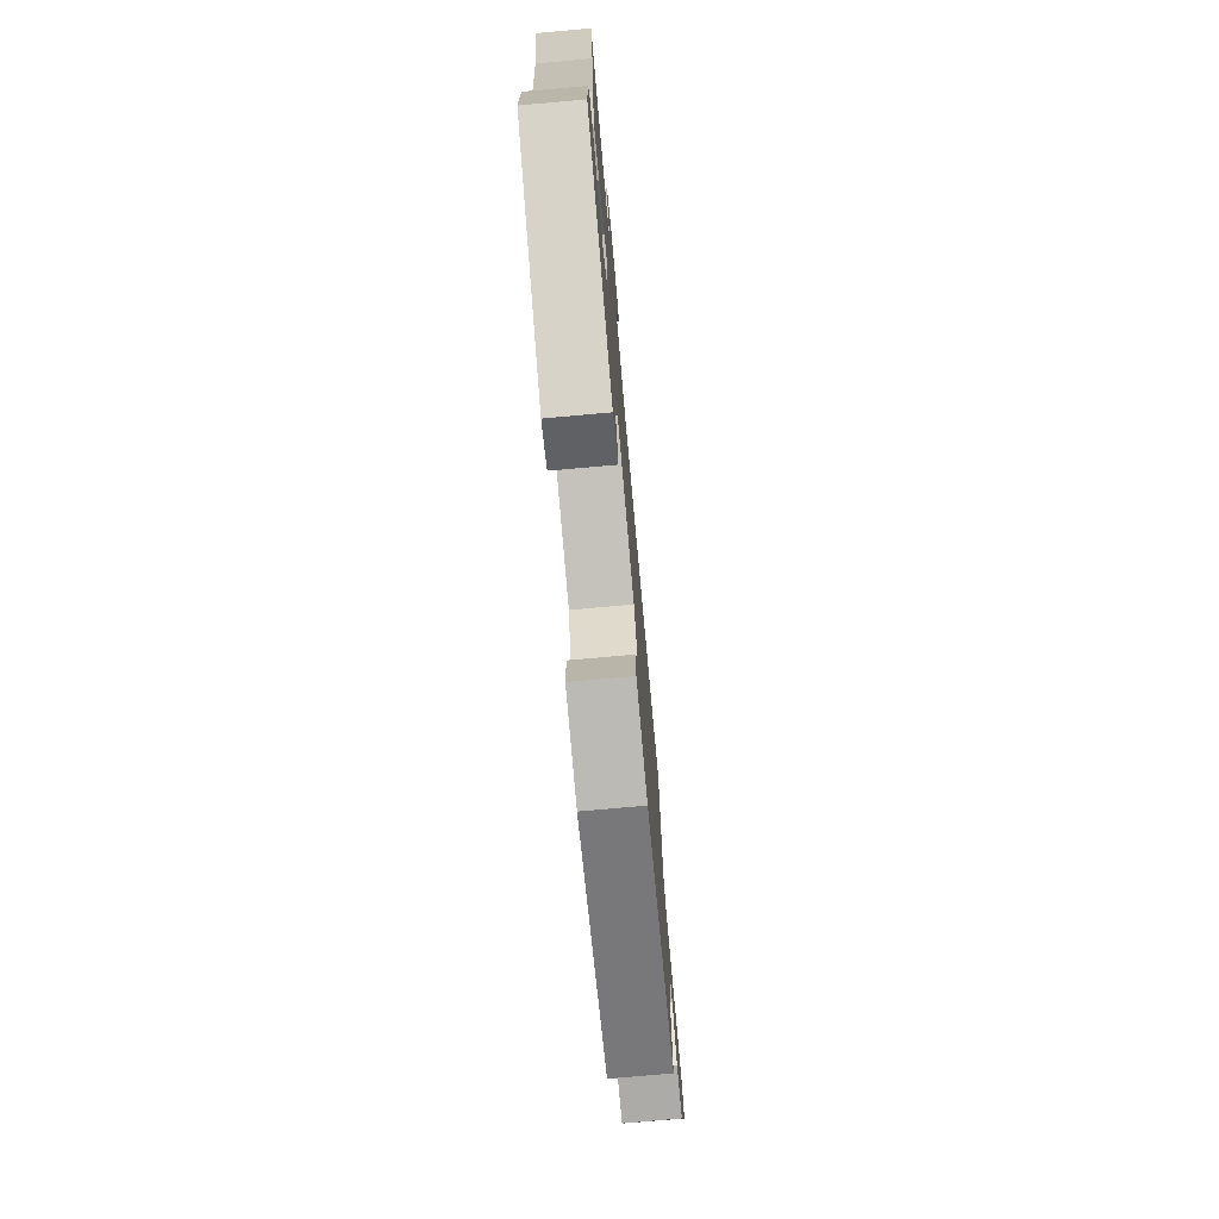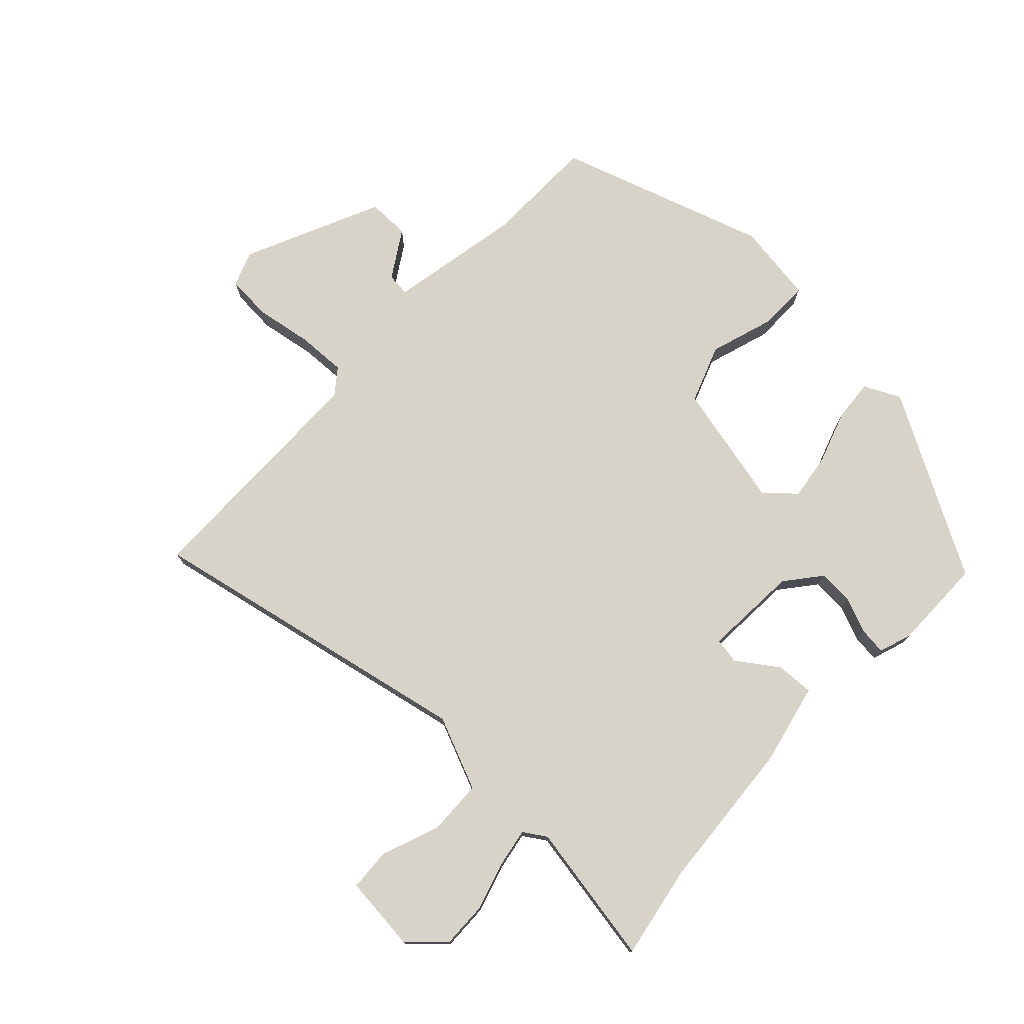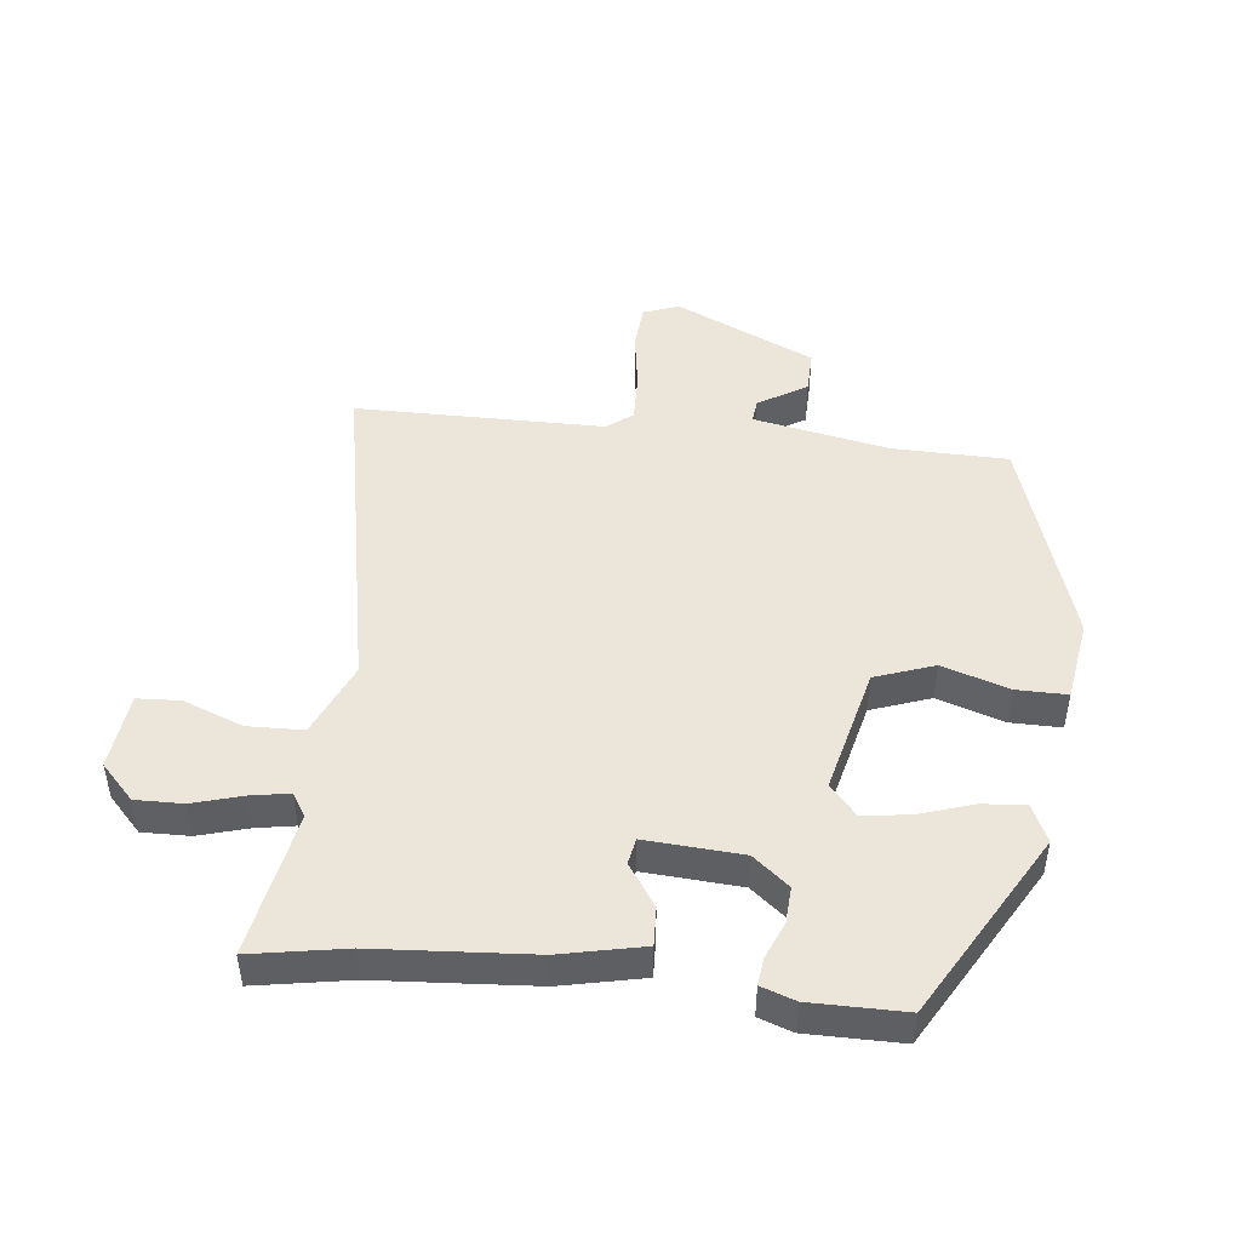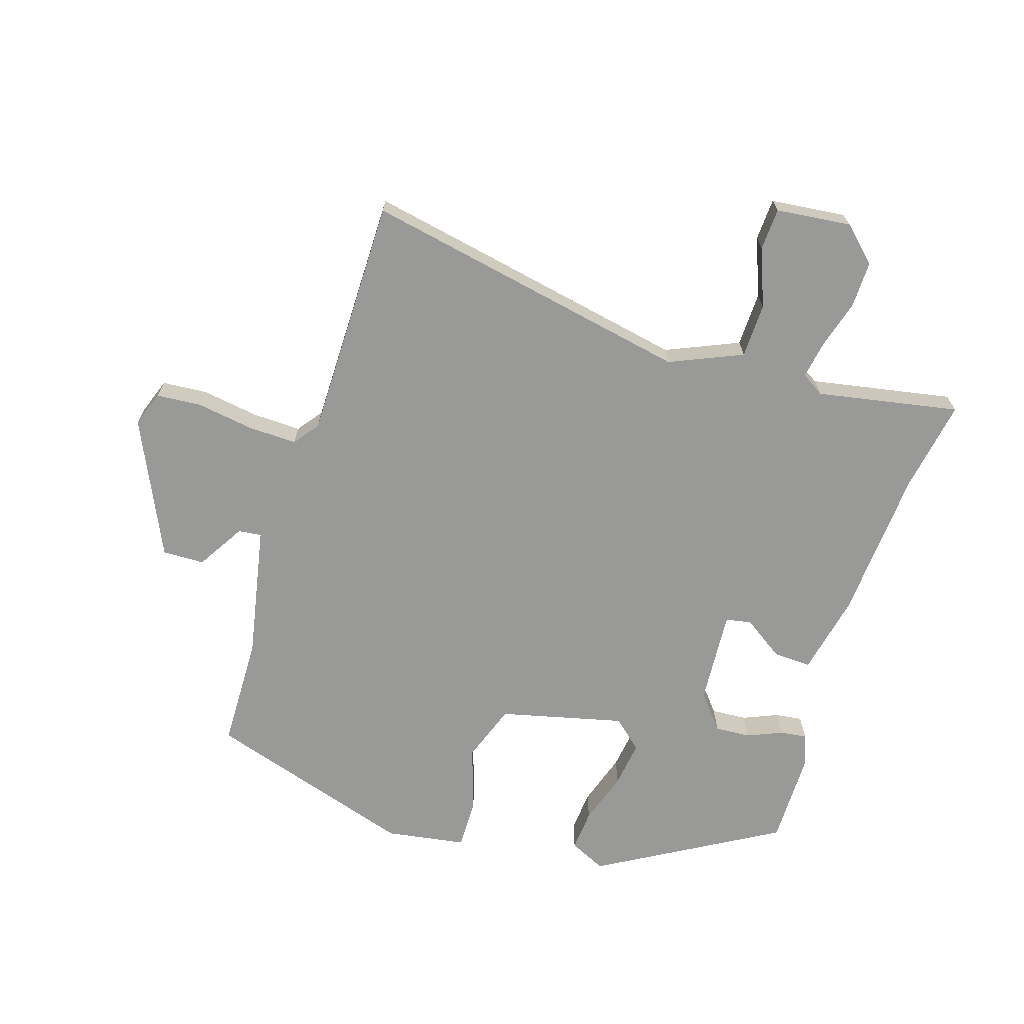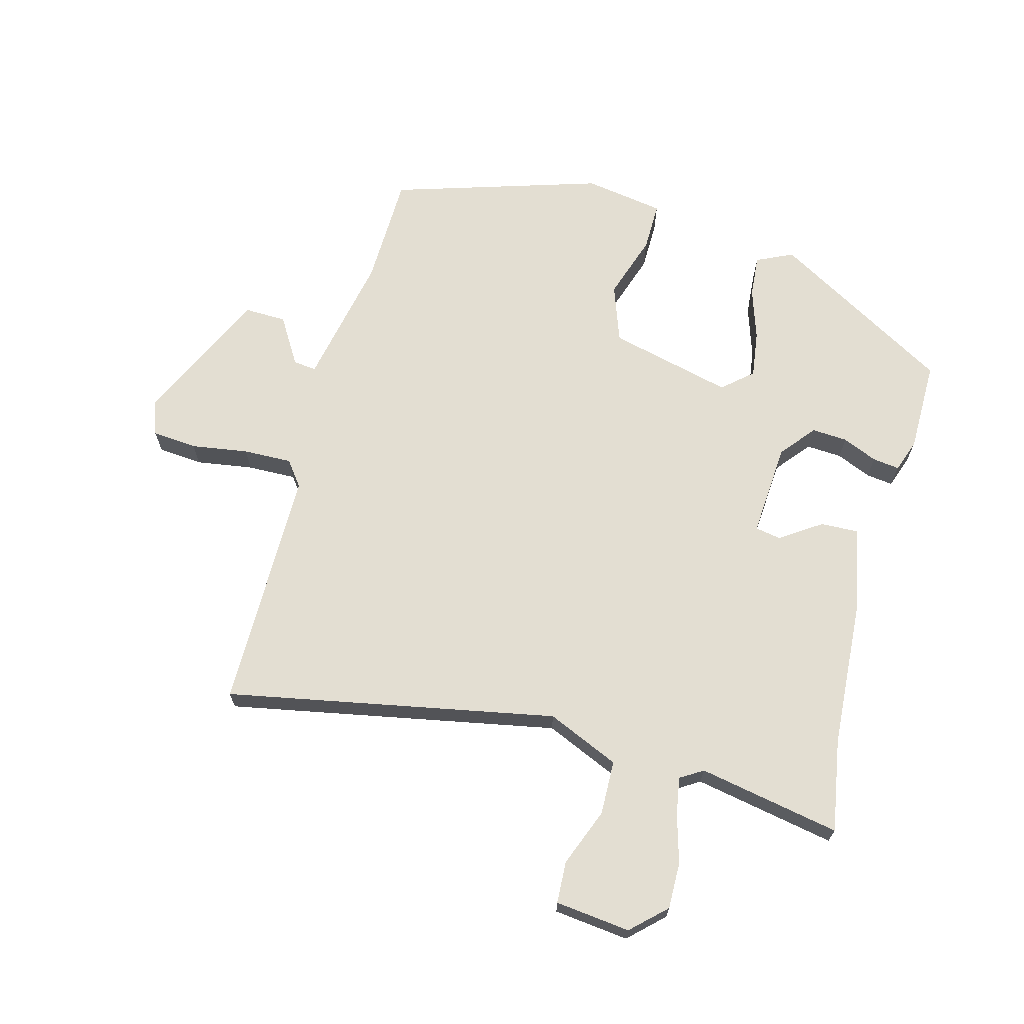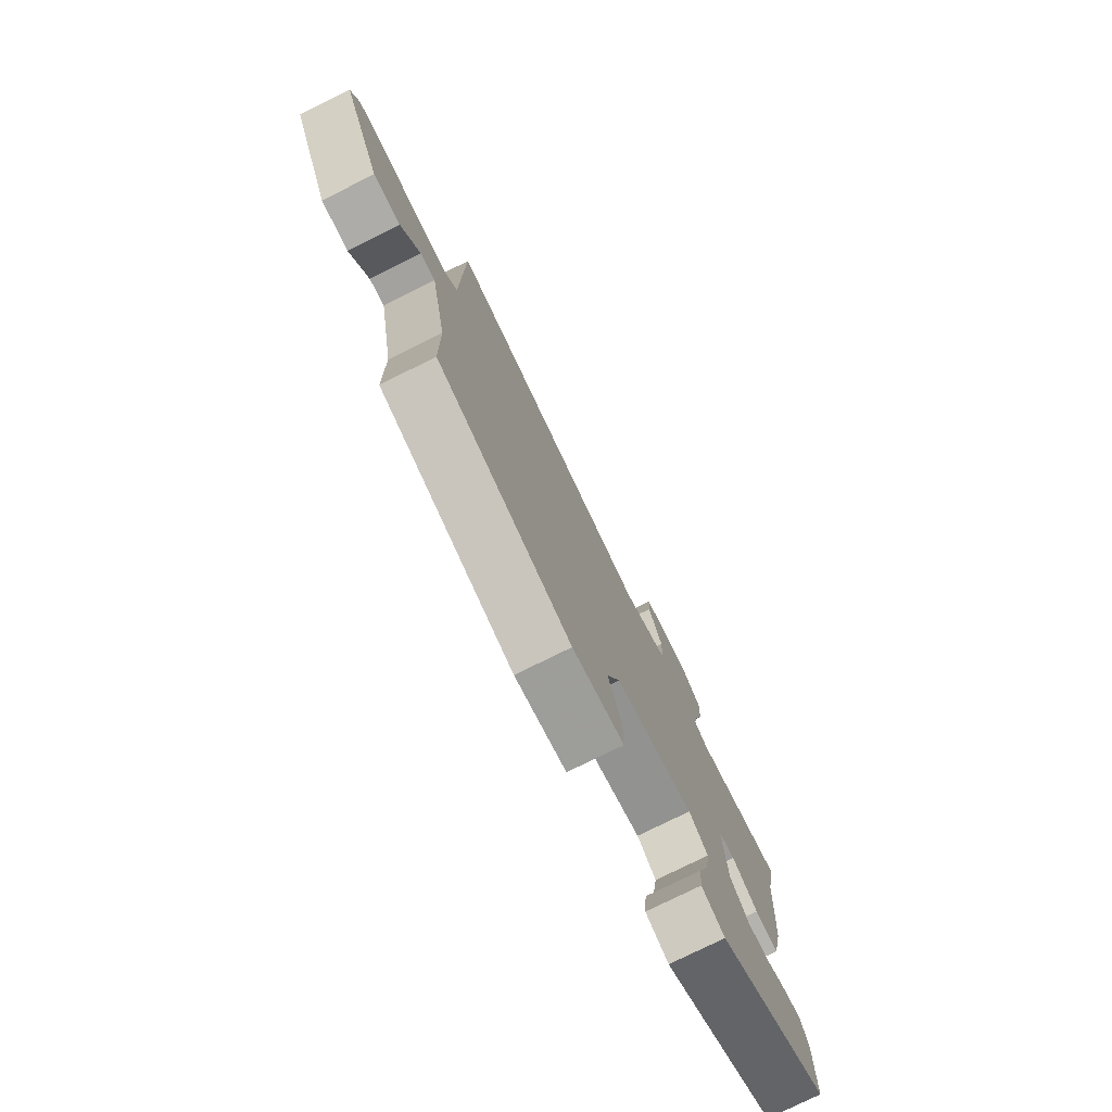
<metadata>
{"format":"obj","ext":"obj","renderer":"f3d","projection":"perspective","resolution":1024,"background":"white","views":[{"elev":-75.3,"azim":95.1,"up":"+Z"},{"elev":75.8,"azim":43.4,"up":"+Y"},{"elev":47.4,"azim":96.8,"up":"+Y"},{"elev":-68.8,"azim":-17.0,"up":"+Y"},{"elev":67.7,"azim":15.7,"up":"+Y"},{"elev":-77.6,"azim":-63.7,"up":"+Z"}]}
</metadata>
<code>
v -0.517 0.07 -0.431
v -0.519 0.07 -0.252
v -0.559 0.07 -0.039
v -0.596 0.07 -0.043
v -0.643 0.07 -0.118
v -0.71 0.07 -0.119
v -0.809 0.07 0.099
v -0.788 0.07 0.155
v -0.716 0.07 0.16
v -0.625 0.07 0.145
v -0.547 0.07 0.142
v -0.516 0.07 0.182
v -0.511 0.07 0.57
v 0.015 0.07 0.462
v 0.131 0.07 0.511
v 0.134 0.07 0.598
v 0.099 0.07 0.691
v 0.103 0.07 0.758
v 0.223 0.07 0.77
v 0.277 0.07 0.718
v 0.275 0.07 0.644
v 0.252 0.07 0.567
v 0.241 0.07 0.507
v 0.277 0.07 0.484
v 0.504 0.07 0.524
v 0.477 0.07 0.377
v 0.458 0.07 0.133
v 0.429 0.07 0.004
v 0.369 0.07 0.007
v 0.304 0.07 0.052
v 0.263 0.07 0.045
v 0.272 0.07 -0.106
v 0.317 0.07 -0.162
v 0.374 0.07 -0.159
v 0.43 0.07 -0.136
v 0.473 0.07 -0.131
v 0.491 0.07 -0.184
v 0.49 0.07 -0.331
v 0.203 0.07 -0.493
v 0.145 0.07 -0.465
v 0.151 0.07 -0.398
v 0.179 0.07 -0.315
v 0.19 0.07 -0.241
v 0.143 0.07 -0.199
v -0.055 0.07 -0.245
v -0.089 0.07 -0.337
v -0.056 0.07 -0.441
v -0.056 0.07 -0.52
v -0.184 0.07 -0.539
v -0.517 0 -0.431
v -0.519 0 -0.252
v -0.559 0 -0.039
v -0.596 0 -0.043
v -0.643 0 -0.118
v -0.71 0 -0.119
v -0.809 0 0.099
v -0.788 0 0.155
v -0.716 0 0.16
v -0.625 0 0.145
v -0.547 0 0.142
v -0.516 0 0.182
v -0.511 0 0.57
v 0.015 0 0.462
v 0.131 0 0.511
v 0.134 0 0.598
v 0.099 0 0.691
v 0.103 0 0.758
v 0.223 0 0.77
v 0.277 0 0.718
v 0.275 0 0.644
v 0.252 0 0.567
v 0.241 0 0.507
v 0.277 0 0.484
v 0.504 0 0.524
v 0.477 0 0.377
v 0.458 0 0.133
v 0.429 0 0.004
v 0.369 0 0.007
v 0.304 0 0.052
v 0.263 0 0.045
v 0.272 0 -0.106
v 0.317 0 -0.162
v 0.374 0 -0.159
v 0.43 0 -0.136
v 0.473 0 -0.131
v 0.491 0 -0.184
v 0.49 0 -0.331
v 0.203 0 -0.493
v 0.145 0 -0.465
v 0.151 0 -0.398
v 0.179 0 -0.315
v 0.19 0 -0.241
v 0.143 0 -0.199
v -0.055 0 -0.245
v -0.089 0 -0.337
v -0.056 0 -0.441
v -0.056 0 -0.52
v -0.184 0 -0.539
f 49 1 2
f 48 49 2
f 47 48 2
f 46 47 2
f 45 46 2 3
f 44 45 3
f 40 41 42
f 39 40 42
f 38 39 42
f 37 38 42
f 36 37 42
f 35 36 42
f 34 35 42
f 33 34 42 43
f 32 33 43 44
f 28 29 30
f 27 28 30
f 26 27 30
f 26 30 31
f 25 26 31
f 24 25 31
f 23 24 31
f 20 21 22
f 19 20 22
f 18 19 22
f 17 18 22
f 16 17 22
f 15 16 22 23
f 14 15 23 31
f 31 32 44
f 14 31 44
f 13 14 44
f 12 13 44
f 8 9 10
f 7 8 10
f 6 7 10
f 5 6 10
f 4 5 10
f 3 4 10 11
f 3 11 12 44
f 51 50 98
f 51 98 97
f 51 97 96
f 51 96 95
f 52 51 95 94
f 52 94 93
f 91 90 89
f 91 89 88
f 91 88 87
f 91 87 86
f 91 86 85
f 91 85 84
f 91 84 83
f 92 91 83 82
f 93 92 82 81
f 79 78 77
f 79 77 76
f 79 76 75
f 80 79 75
f 80 75 74
f 80 74 73
f 80 73 72
f 71 70 69
f 71 69 68
f 71 68 67
f 71 67 66
f 71 66 65
f 72 71 65 64
f 80 72 64 63
f 93 81 80
f 93 80 63
f 93 63 62
f 93 62 61
f 59 58 57
f 59 57 56
f 59 56 55
f 59 55 54
f 59 54 53
f 60 59 53 52
f 93 61 60 52
f 1 50 51 2
f 2 51 52 3
f 3 52 53 4
f 4 53 54 5
f 5 54 55 6
f 6 55 56 7
f 7 56 57 8
f 8 57 58 9
f 9 58 59 10
f 10 59 60 11
f 11 60 61 12
f 12 61 62 13
f 13 62 63 14
f 14 63 64 15
f 15 64 65 16
f 16 65 66 17
f 17 66 67 18
f 18 67 68 19
f 19 68 69 20
f 20 69 70 21
f 21 70 71 22
f 22 71 72 23
f 23 72 73 24
f 24 73 74 25
f 25 74 75 26
f 26 75 76 27
f 27 76 77 28
f 28 77 78 29
f 29 78 79 30
f 30 79 80 31
f 31 80 81 32
f 32 81 82 33
f 33 82 83 34
f 34 83 84 35
f 35 84 85 36
f 36 85 86 37
f 37 86 87 38
f 38 87 88 39
f 39 88 89 40
f 40 89 90 41
f 41 90 91 42
f 42 91 92 43
f 43 92 93 44
f 44 93 94 45
f 45 94 95 46
f 46 95 96 47
f 47 96 97 48
f 48 97 98 49
f 49 98 50 1

</code>
